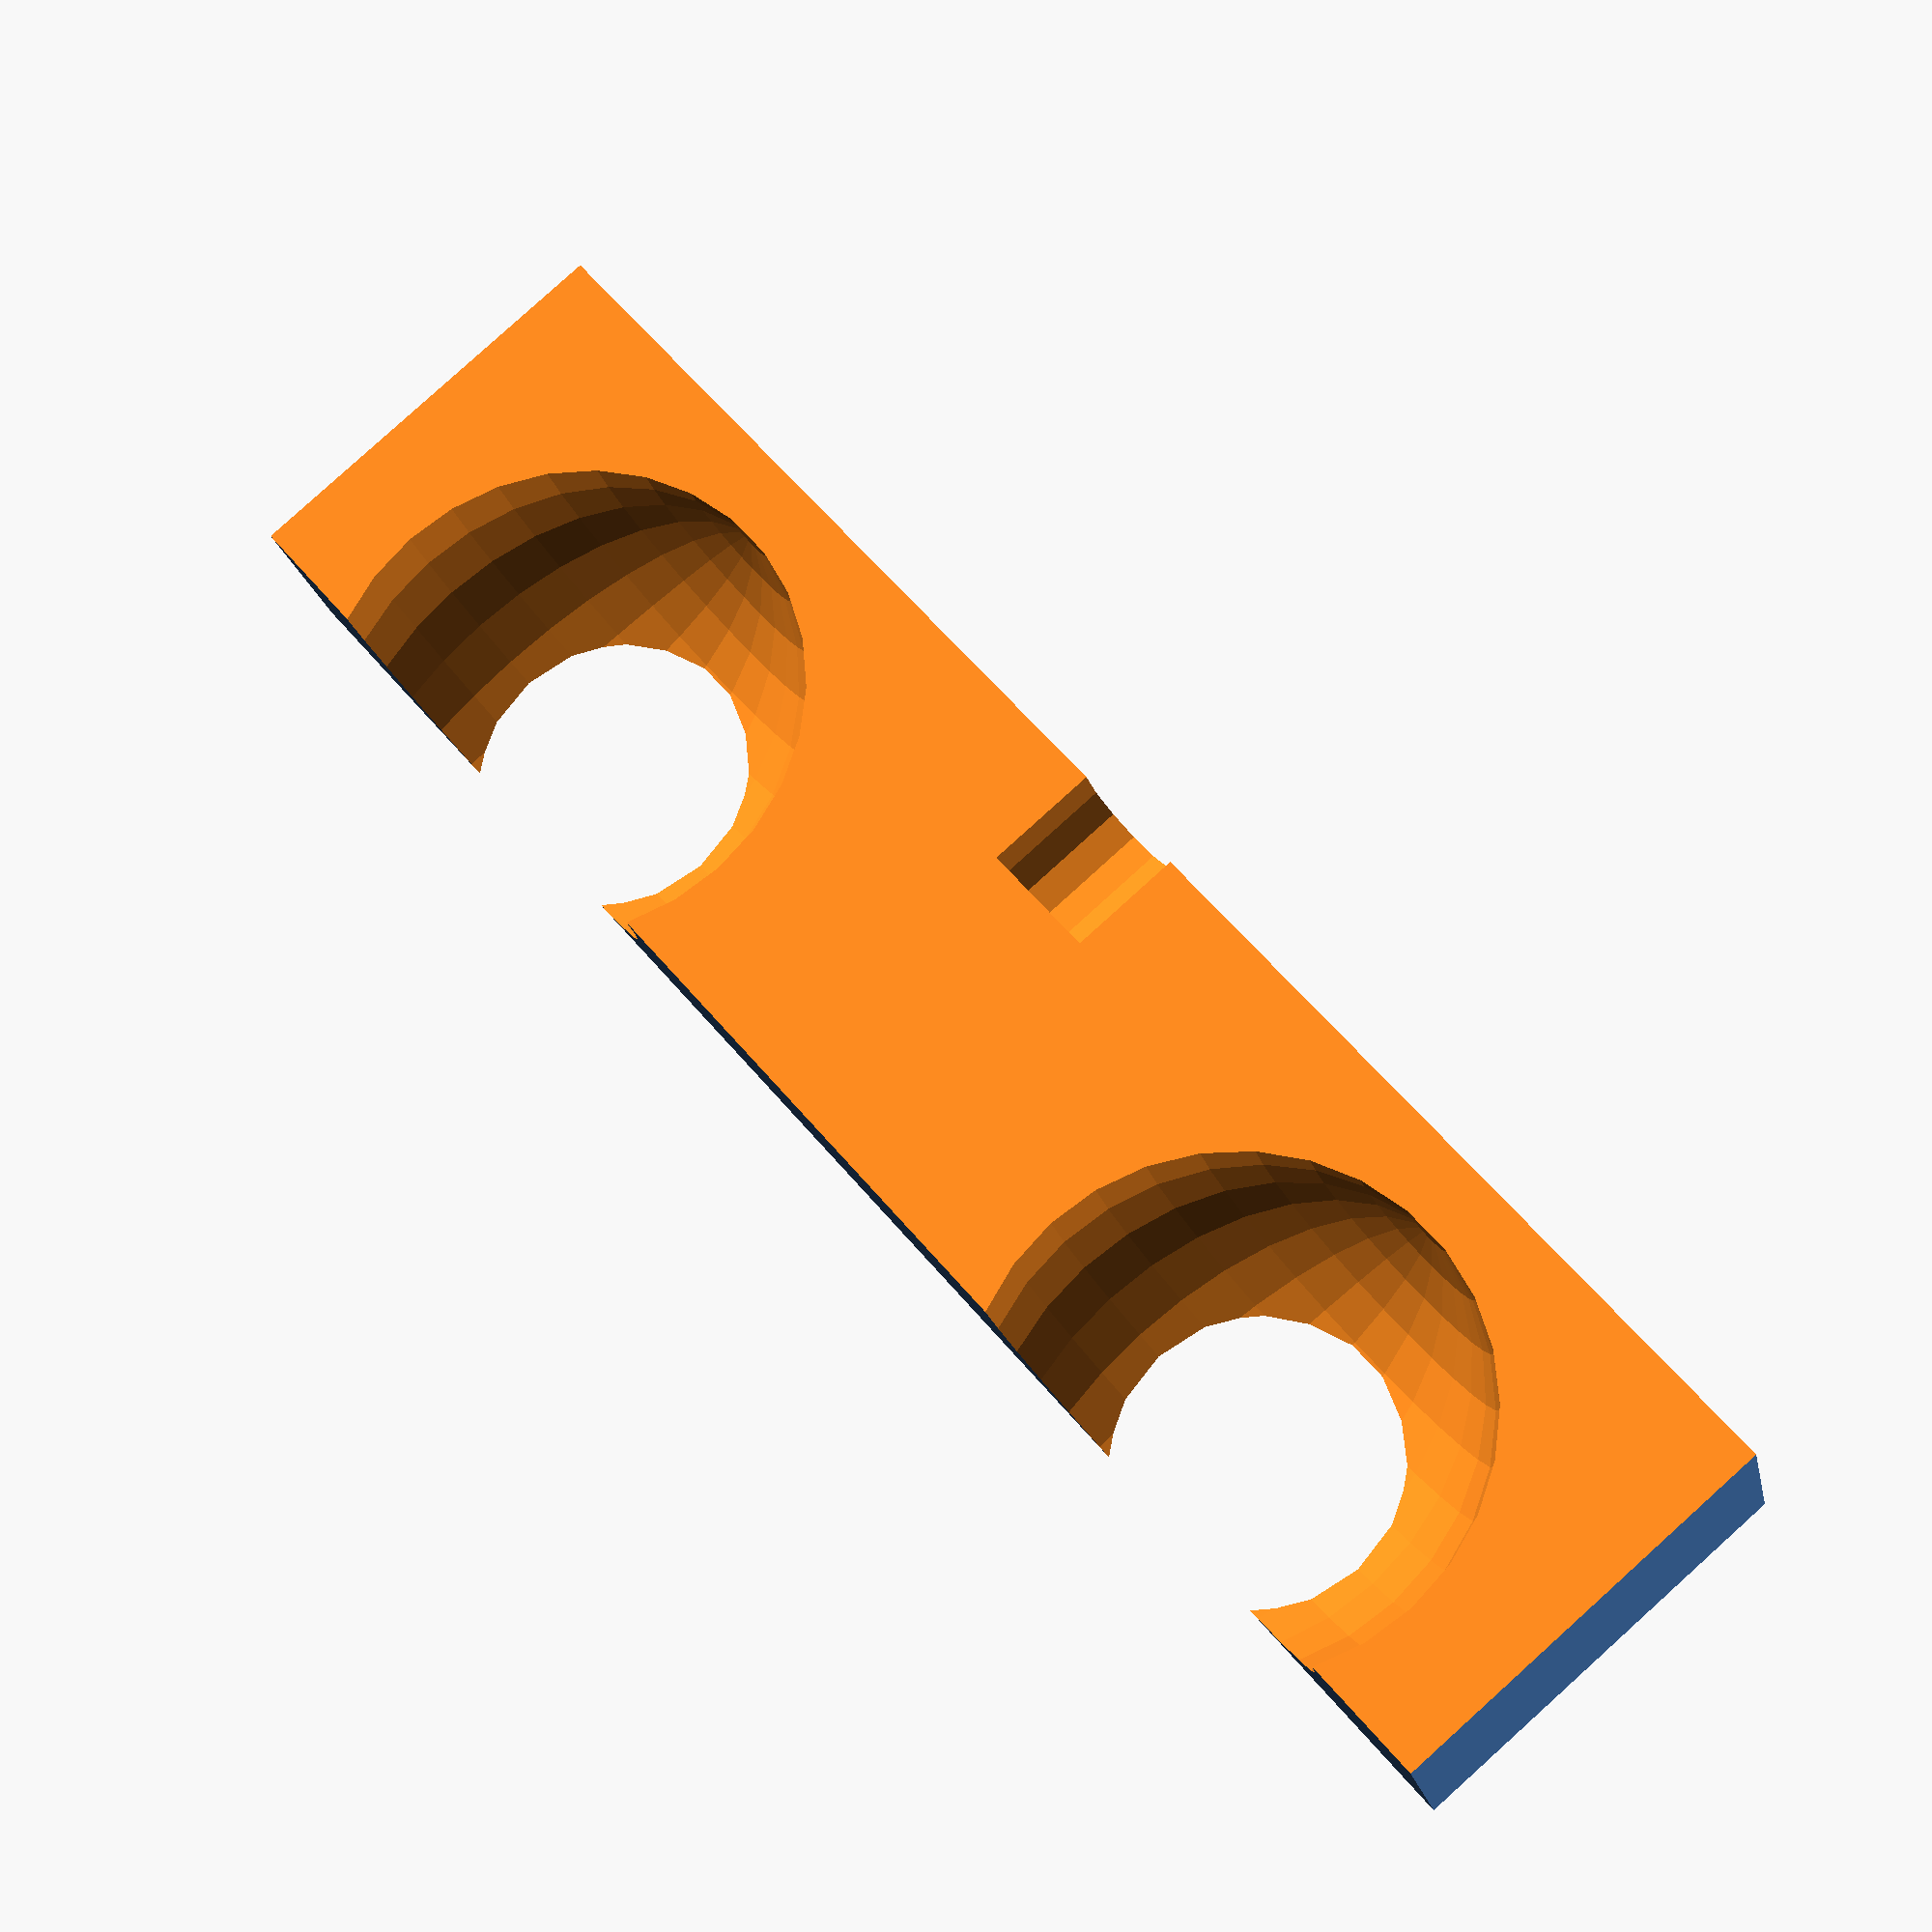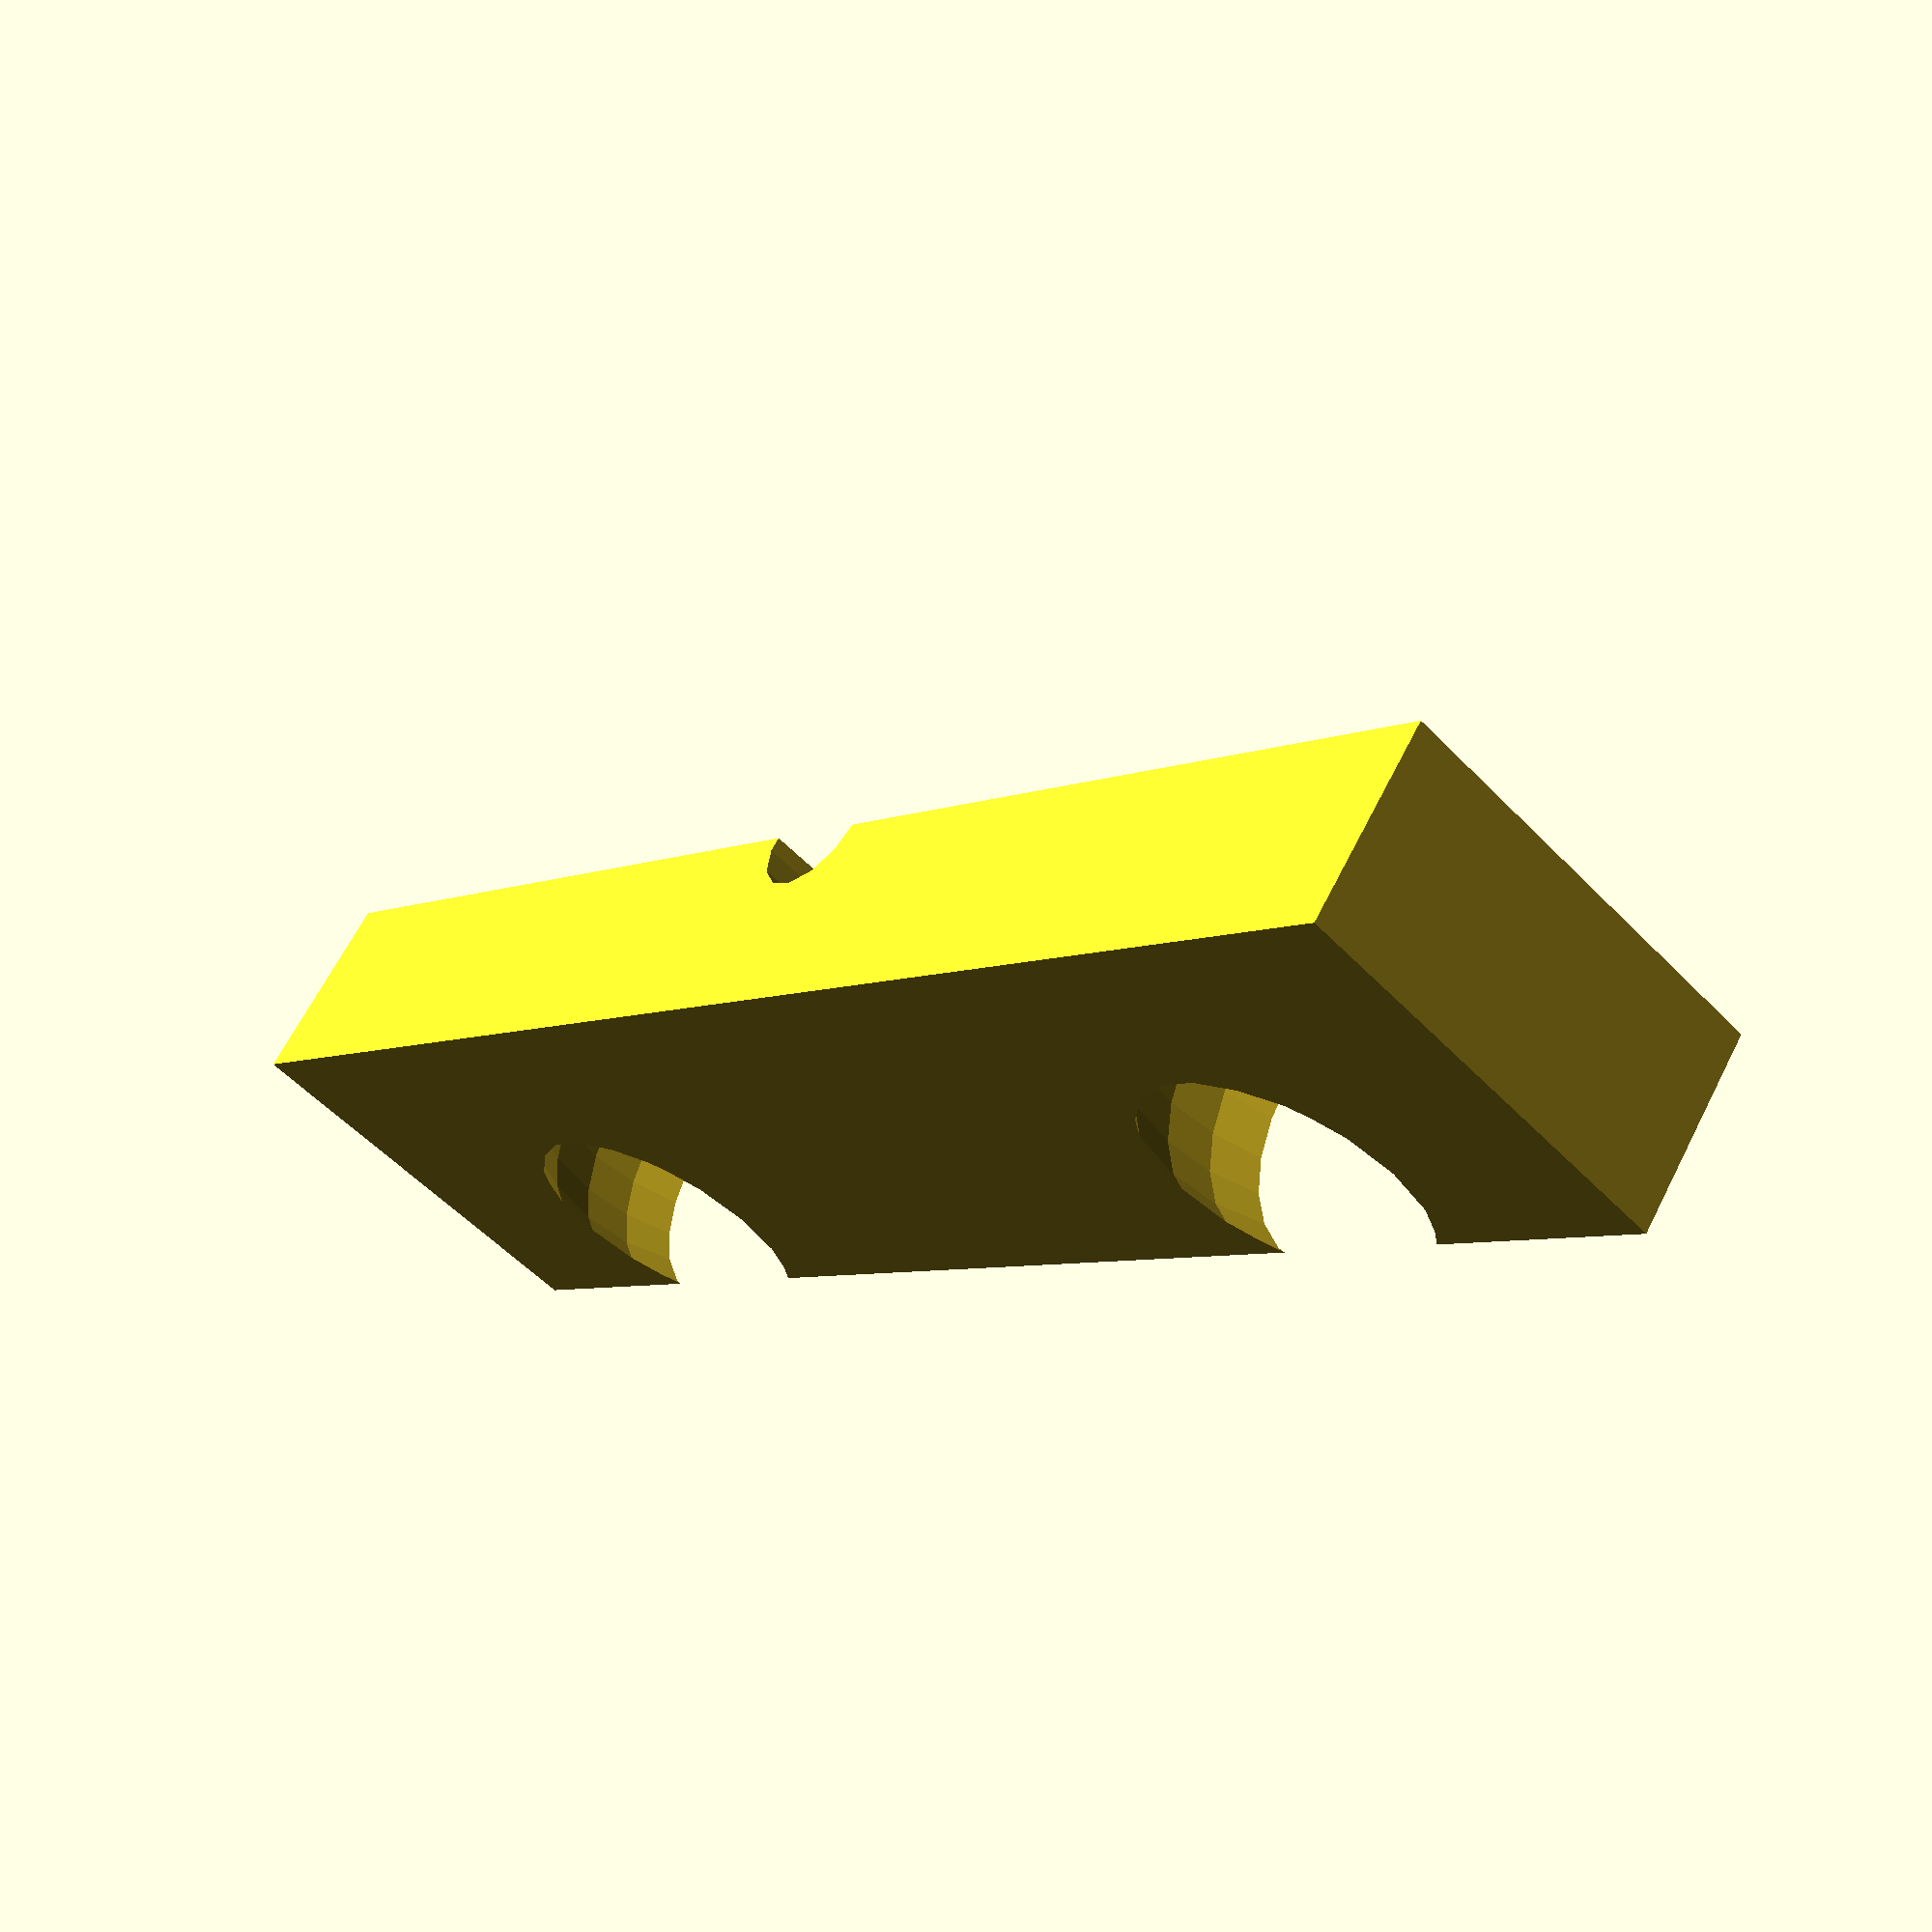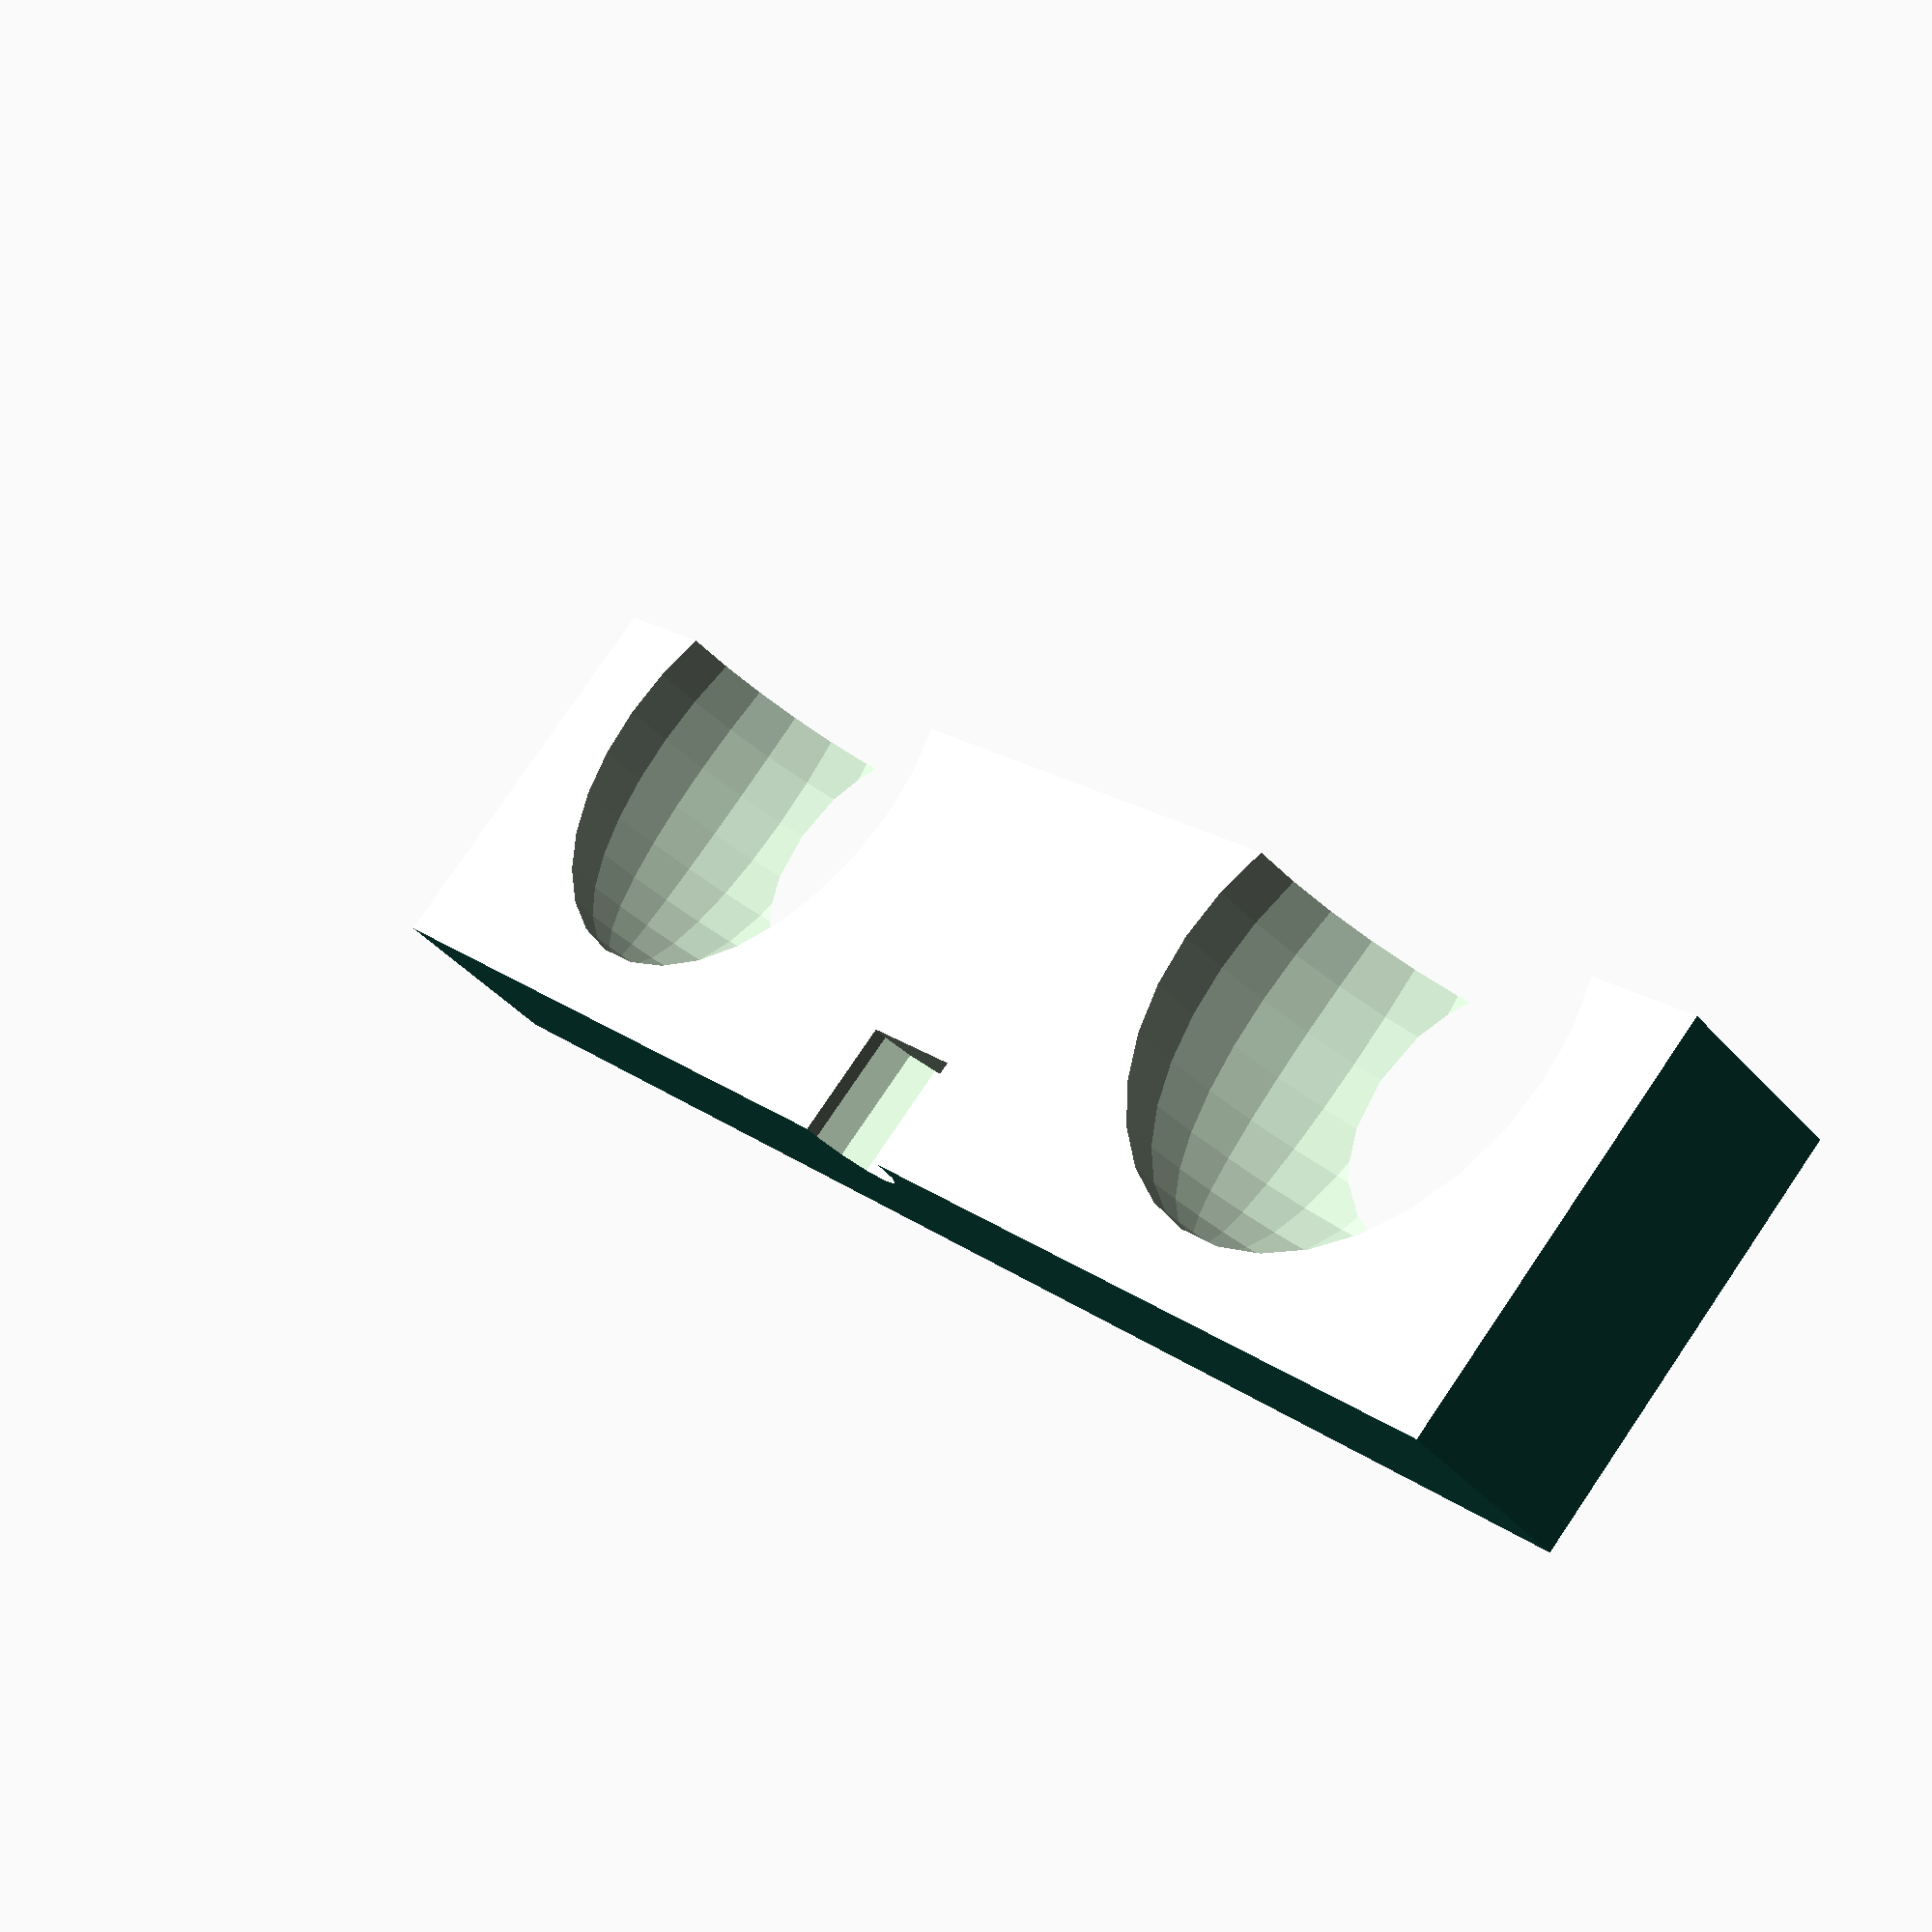
<openscad>
/*difference() {
   sphere(14);
    translate([0,0,20]){
        cube([40, 40, 48], true);
    } 
    sphere(14);
    translate([0,5,20]){
        cube([40, 40, 48], true);
    } 
}*/

difference() {
    

    translate([0,0,7]) {
        cube([110, 26, 27], true);
    }
    
    cutaway();

}


module cutaway() {
    translate([-32,0,0]) {
        sphere(16);  
    }

    translate([32,0,0]) {
        sphere(16);  
    }

    translate([0,25,0]) {
        cube([120, 50, 57], true);
    }
    translate([0,0,18]) {
        cylinder(10,4,4, true);
    }
}

</openscad>
<views>
elev=96.7 azim=196.5 roll=312.1 proj=p view=wireframe
elev=234.2 azim=217.3 roll=137.6 proj=p view=solid
elev=280.2 azim=313.0 roll=34.2 proj=p view=solid
</views>
